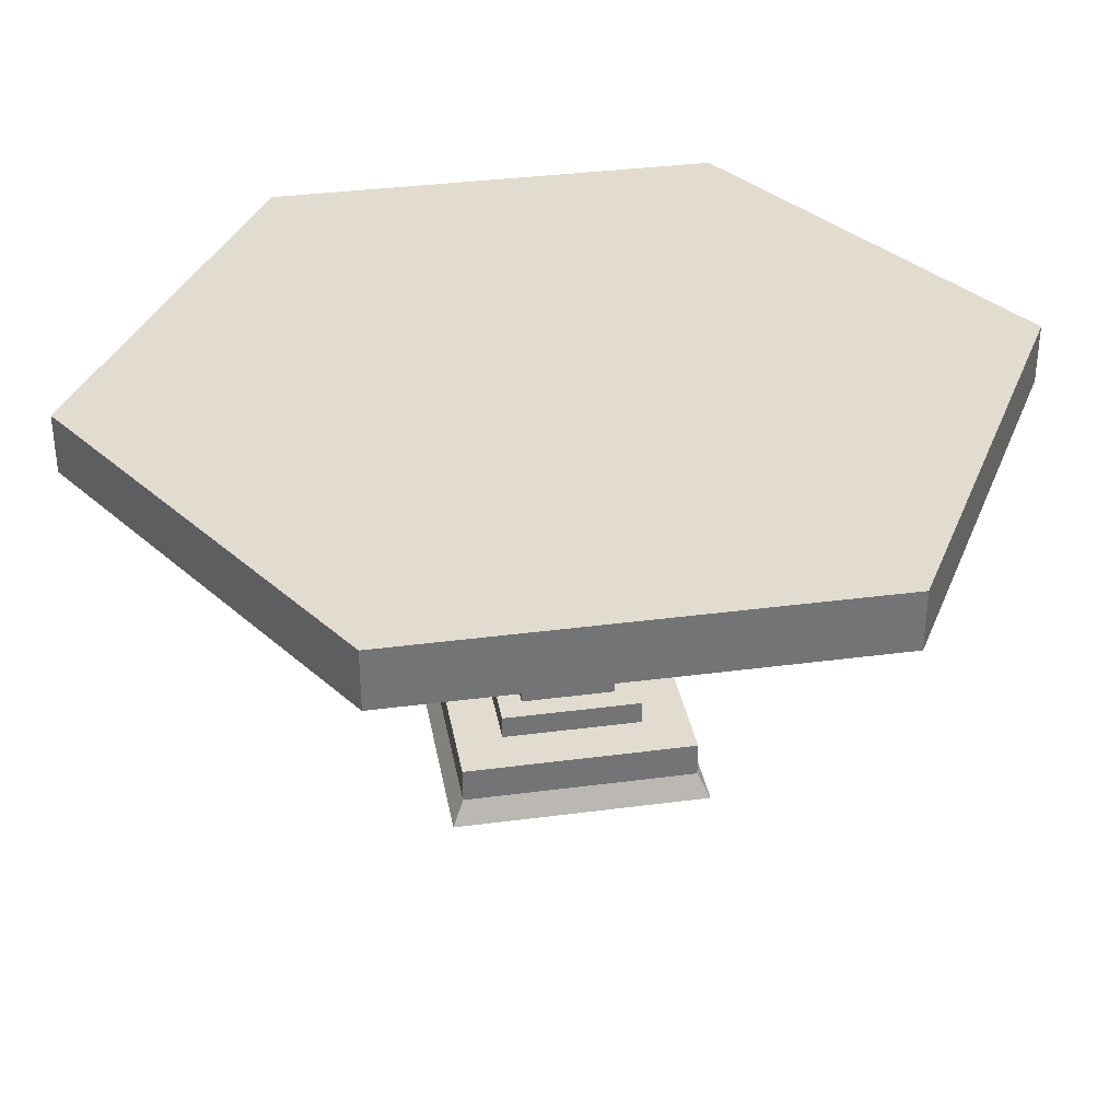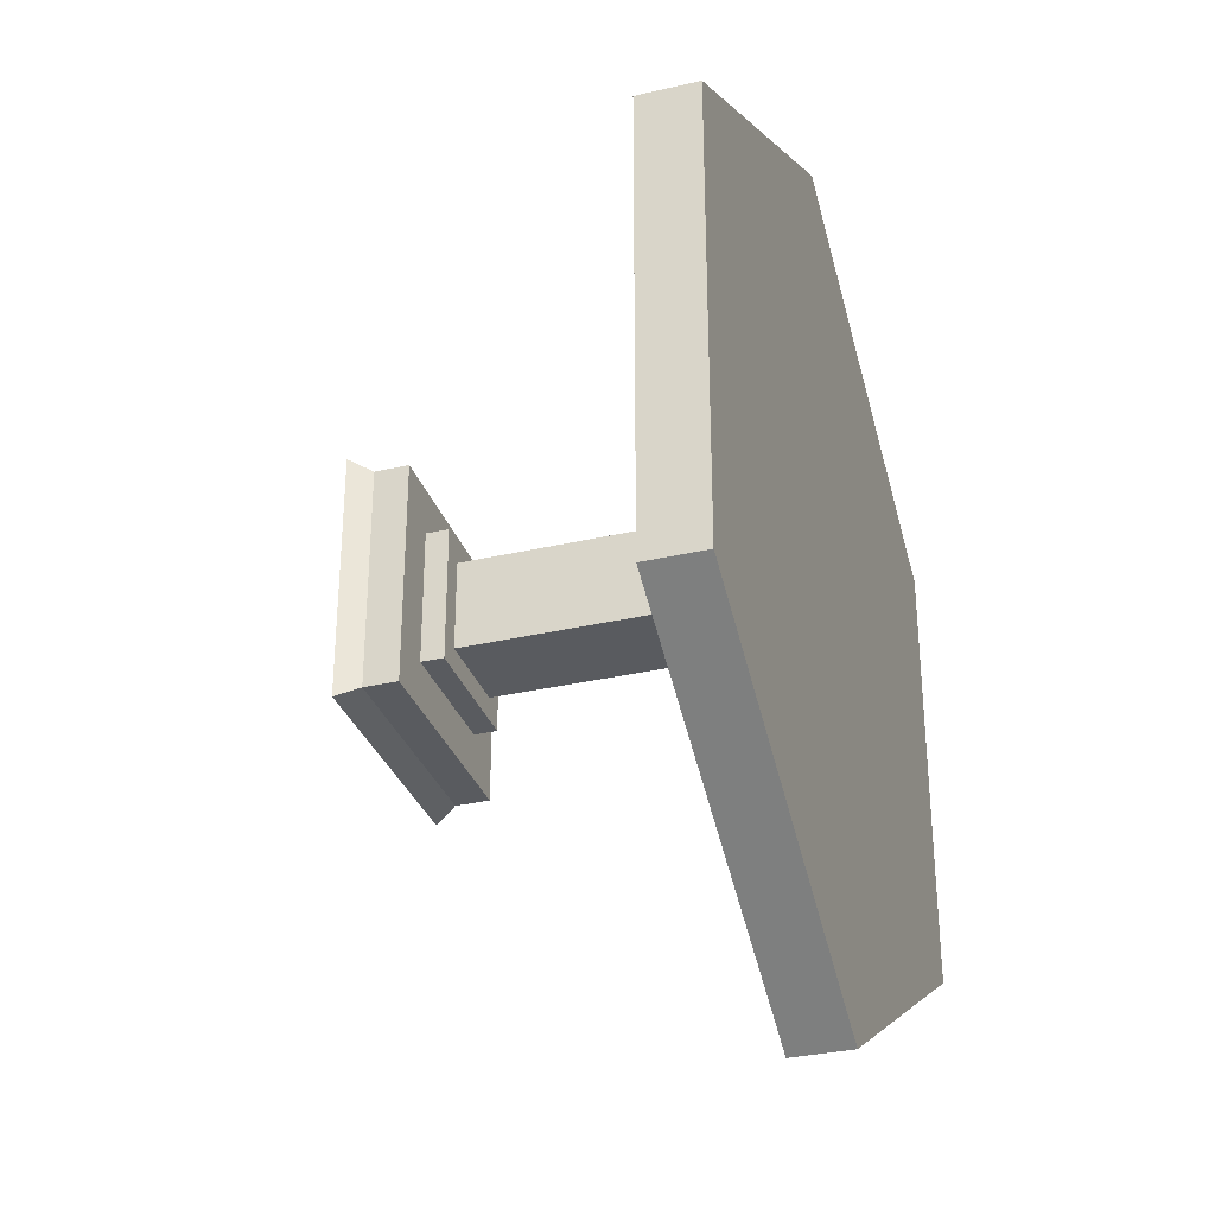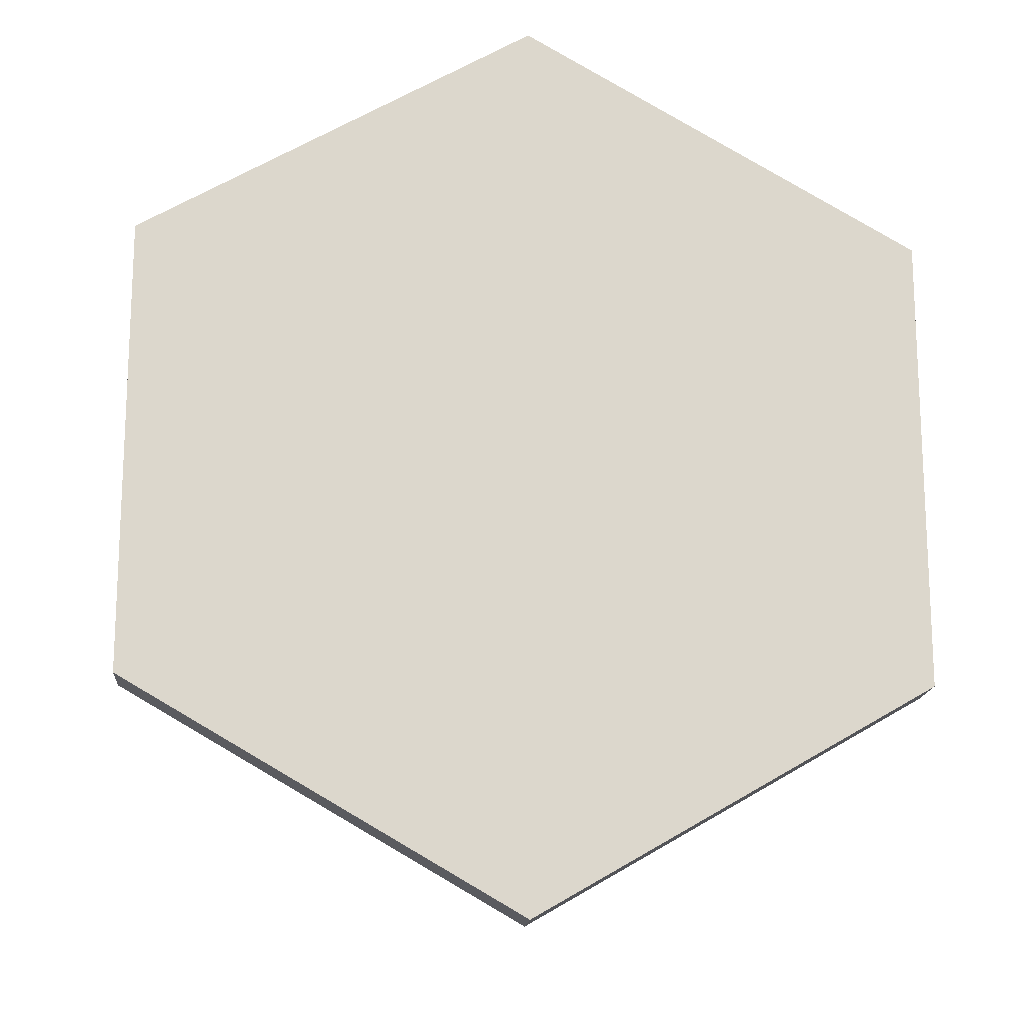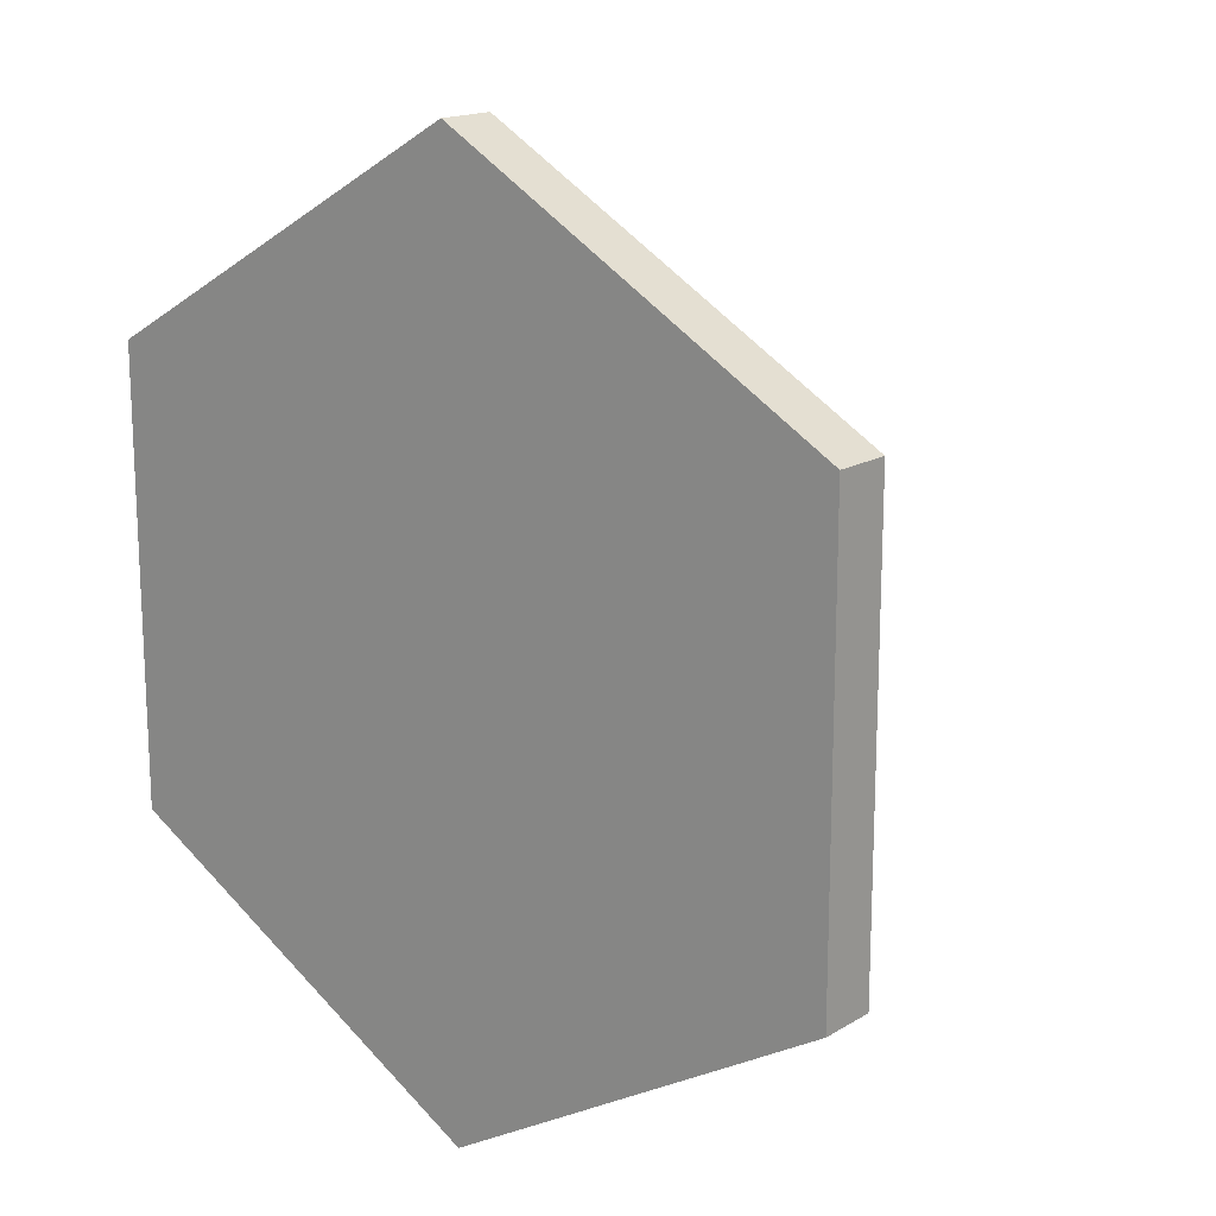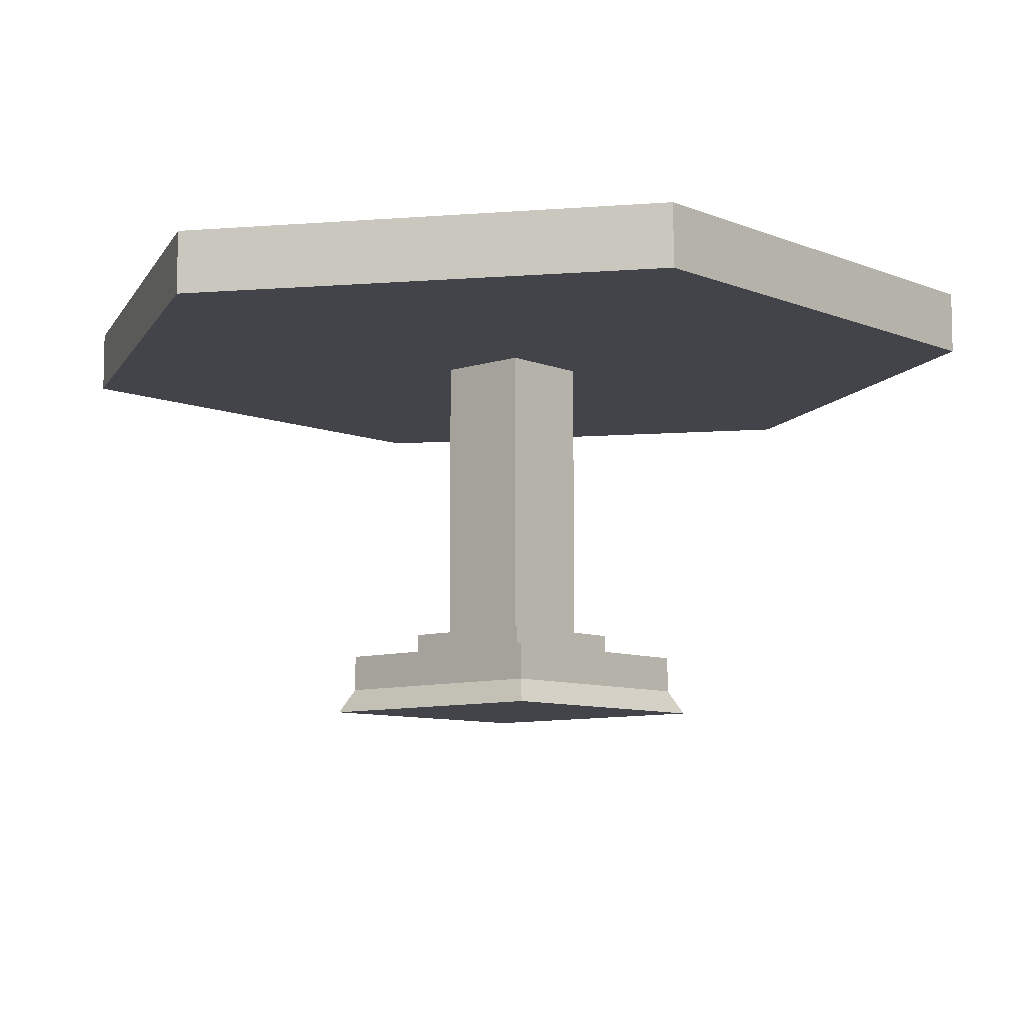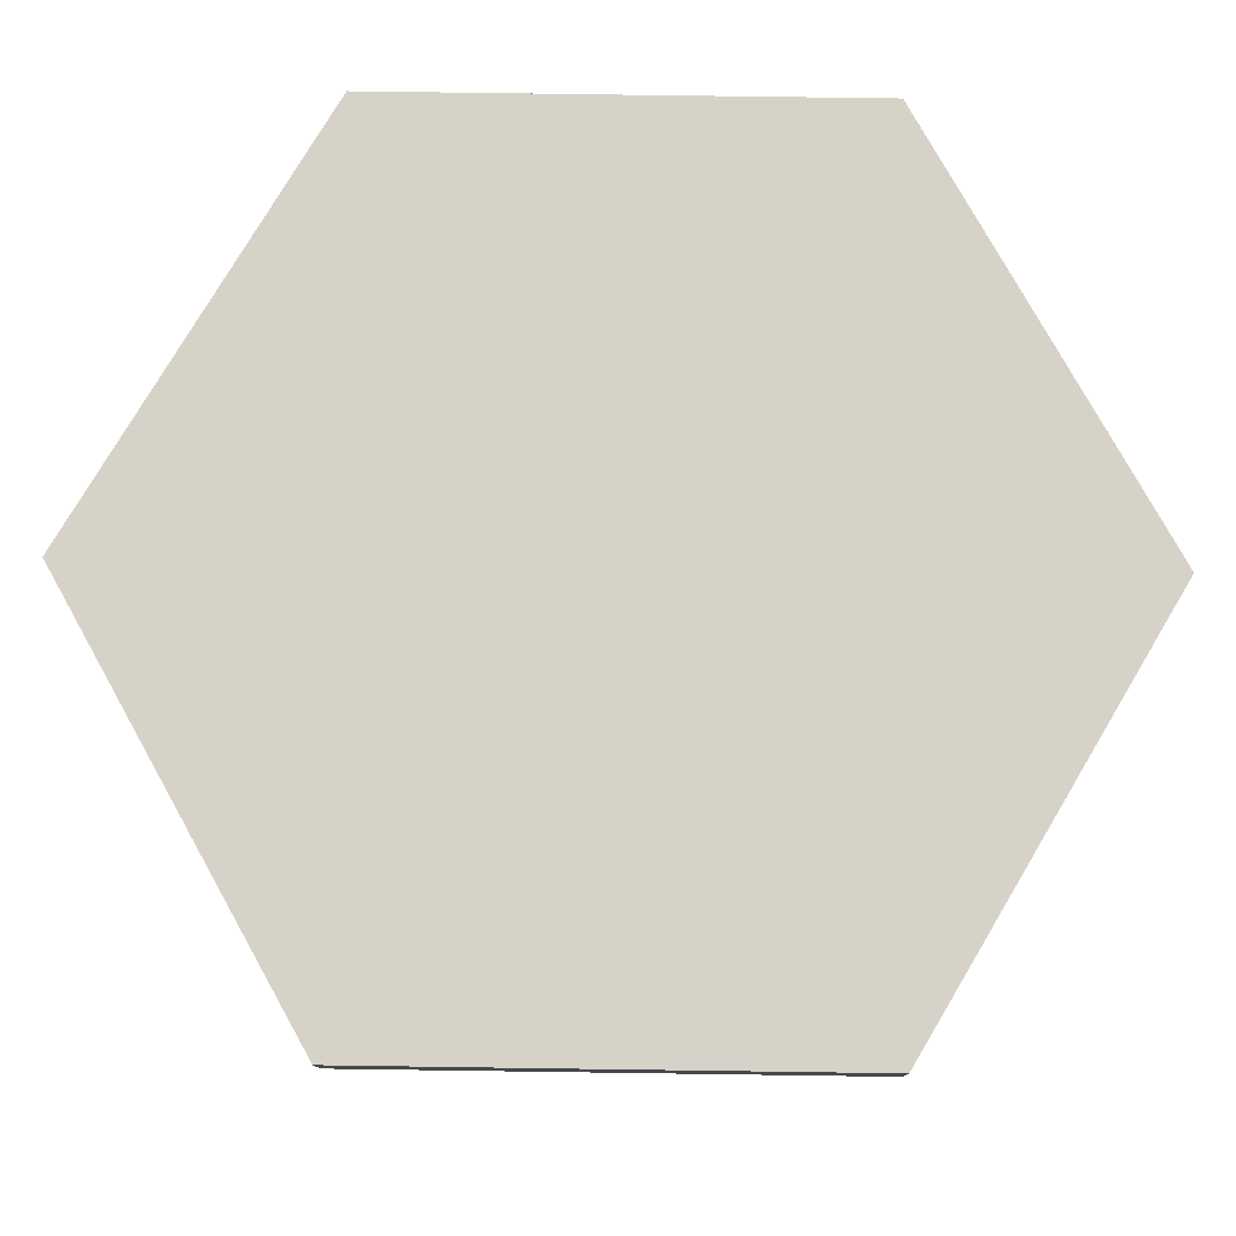
<metadata>
{"format":"obj","ext":"obj","renderer":"f3d","projection":"perspective","resolution":1024,"background":"white","views":[{"elev":34.4,"azim":79.9,"up":"+Y"},{"elev":-32.3,"azim":108.0,"up":"+Z"},{"elev":-16.3,"azim":175.4,"up":"+Z"},{"elev":16.5,"azim":-140.3,"up":"+Z"},{"elev":-8.5,"azim":42.0,"up":"+Y"},{"elev":78.4,"azim":-29.2,"up":"+Y"}]}
</metadata>
<code>
g default
v 0.3464 0.1318 0.2
v 0.04 0.1318 0.04
v -0 0.1318 0.4
v -0.04 0.1318 0.04
v -0.3464 0.1318 0.2
v -0.04 0.1318 -0.04
v 0.04 0.1318 -0.04
v -0 0.1318 -0.4
v 0.3464 0.1318 -0.2
v 0.3464 0.1318 0
v -0.3464 0.1318 -0.2
v -0.3464 0.1318 0
v 0.3464 0.1834 -0.2
v 0.3464 0.1834 0.2
v -0 0.1834 -0.4
v -0 0.1834 0.4
v -0.3464 0.1834 -0.2
v -0.3464 0.1834 0.2
v -0.04 -0.1134 -0.04
v 0.04 -0.1134 -0.04
v 0.04 -0.1134 0.04
v -0.04 -0.1134 0.04
v -0.06 -0.1334 -0.06
v 0.06 -0.1334 -0.06
v -0.06 -0.1134 -0.06
v 0.06 -0.1134 -0.06
v 0.06 -0.1134 0.06
v 0.06 -0.1334 0.06
v -0.06 -0.1334 0.06
v -0.06 -0.1134 0.06
v 0.1 -0.1334 -0.1
v 0.1 -0.1634 -0.1
v 0.1 -0.1334 0.1
v 0.1 -0.1634 0.1
v -0.1 -0.1634 0.1
v -0.1 -0.1334 0.1
v -0.1 -0.1634 -0.1
v -0.1 -0.1334 -0.1
v 0.11 -0.1834 0.11
v 0.11 -0.1834 -0.11
v -0.11 -0.1834 0.11
v -0.11 -0.1834 -0.11
g tableRound:tableRound
f 2 1 3
f 3 4 2
f 3 5 4
f 5 6 4
f 1 2 7
f 1 7 8
f 7 6 8
f 1 8 9
f 9 10 1
f 6 11 8
f 6 5 11
f 5 12 11
f 14 13 15
f 15 16 14
f 15 17 16
f 17 18 16
f 5 3 16
f 16 18 5
f 17 11 12
f 12 18 17
f 12 5 18
f 8 11 17
f 17 15 8
f 9 8 15
f 15 13 9
f 9 13 14
f 14 10 9
f 14 1 10
f 3 1 14
f 14 16 3
f 20 19 6
f 6 7 20
f 20 7 2
f 2 21 20
f 22 21 2
f 2 4 22
f 6 19 22
f 22 4 6
f 24 23 25
f 25 26 24
f 24 26 27
f 27 28 24
f 25 23 29
f 29 30 25
f 20 27 26
f 26 25 20
f 25 19 20
f 25 22 19
f 27 20 21
f 21 30 27
f 21 22 30
f 22 25 30
f 32 31 33
f 33 34 32
f 35 34 33
f 33 36 35
f 32 37 38
f 38 31 32
f 38 37 35
f 35 36 38
f 24 33 31
f 31 38 24
f 38 23 24
f 38 29 23
f 33 24 28
f 28 36 33
f 28 29 36
f 29 38 36
f 40 39 41
f 41 42 40
f 41 39 34
f 34 35 41
f 37 42 41
f 41 35 37
f 40 42 37
f 37 32 40
f 39 40 32
f 32 34 39
f 29 28 27
f 27 30 29
f 2 1 3
f 3 4 2
f 3 5 4
f 5 6 4
f 1 2 7
f 1 7 8
f 7 6 8
f 1 8 9
f 9 10 1
f 6 11 8
f 6 5 11
f 5 12 11
f 14 13 15
f 15 16 14
f 15 17 16
f 17 18 16
f 5 3 16
f 16 18 5
f 17 11 12
f 12 18 17
f 12 5 18
f 8 11 17
f 17 15 8
f 9 8 15
f 15 13 9
f 9 13 14
f 14 10 9
f 14 1 10
f 3 1 14
f 14 16 3
f 20 19 6
f 6 7 20
f 20 7 2
f 2 21 20
f 22 21 2
f 2 4 22
f 6 19 22
f 22 4 6
f 24 23 25
f 25 26 24
f 24 26 27
f 27 28 24
f 25 23 29
f 29 30 25
f 20 27 26
f 26 25 20
f 25 19 20
f 25 22 19
f 27 20 21
f 21 30 27
f 21 22 30
f 22 25 30
f 32 31 33
f 33 34 32
f 35 34 33
f 33 36 35
f 32 37 38
f 38 31 32
f 38 37 35
f 35 36 38
f 24 33 31
f 31 38 24
f 38 23 24
f 38 29 23
f 33 24 28
f 28 36 33
f 28 29 36
f 29 38 36
f 40 39 41
f 41 42 40
f 41 39 34
f 34 35 41
f 37 42 41
f 41 35 37
f 40 42 37
f 37 32 40
f 39 40 32
f 32 34 39
f 29 28 27
f 27 30 29

</code>
